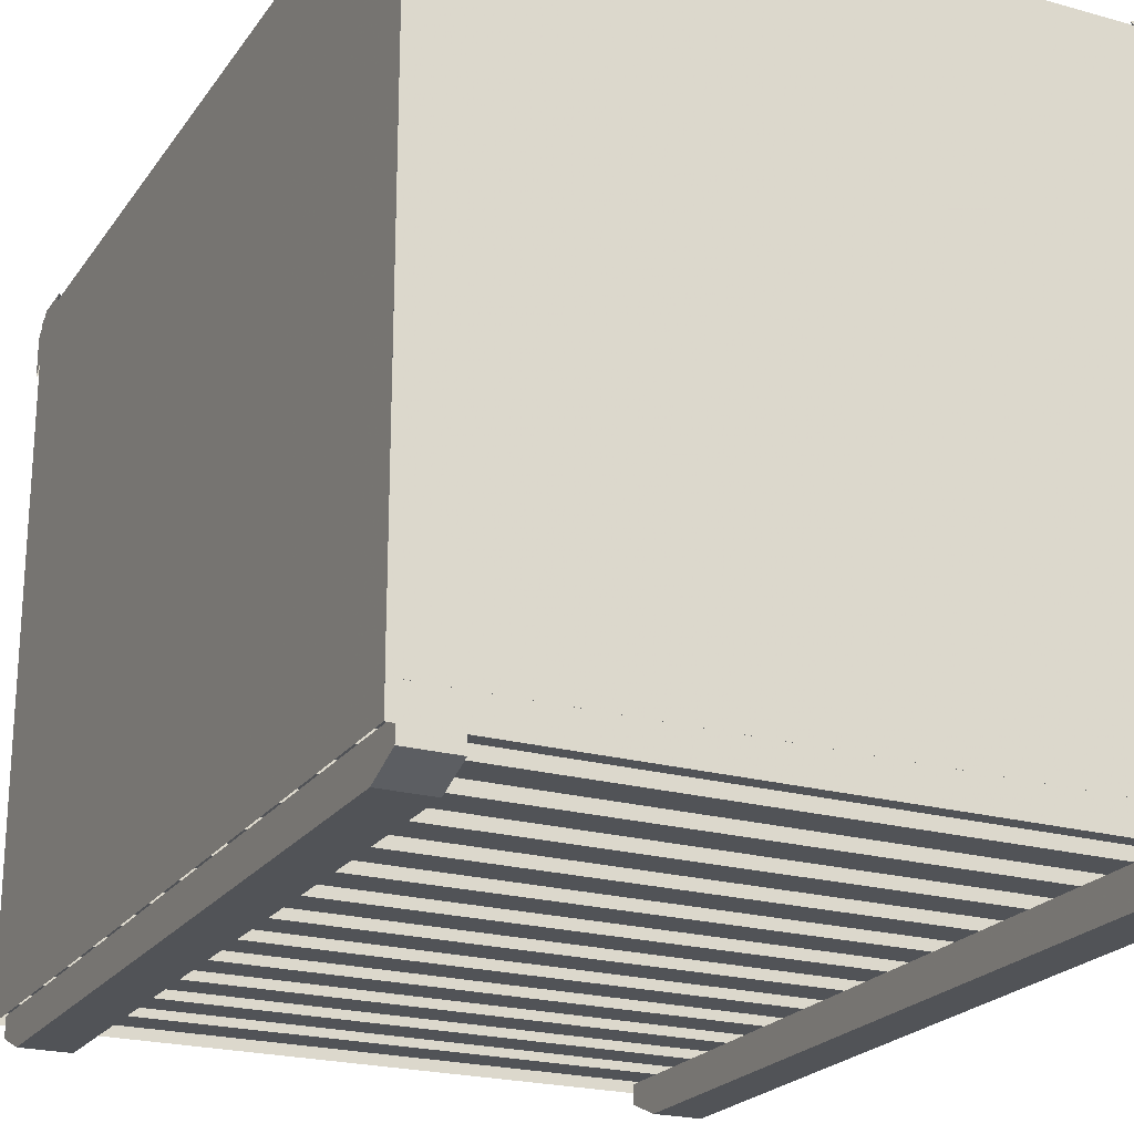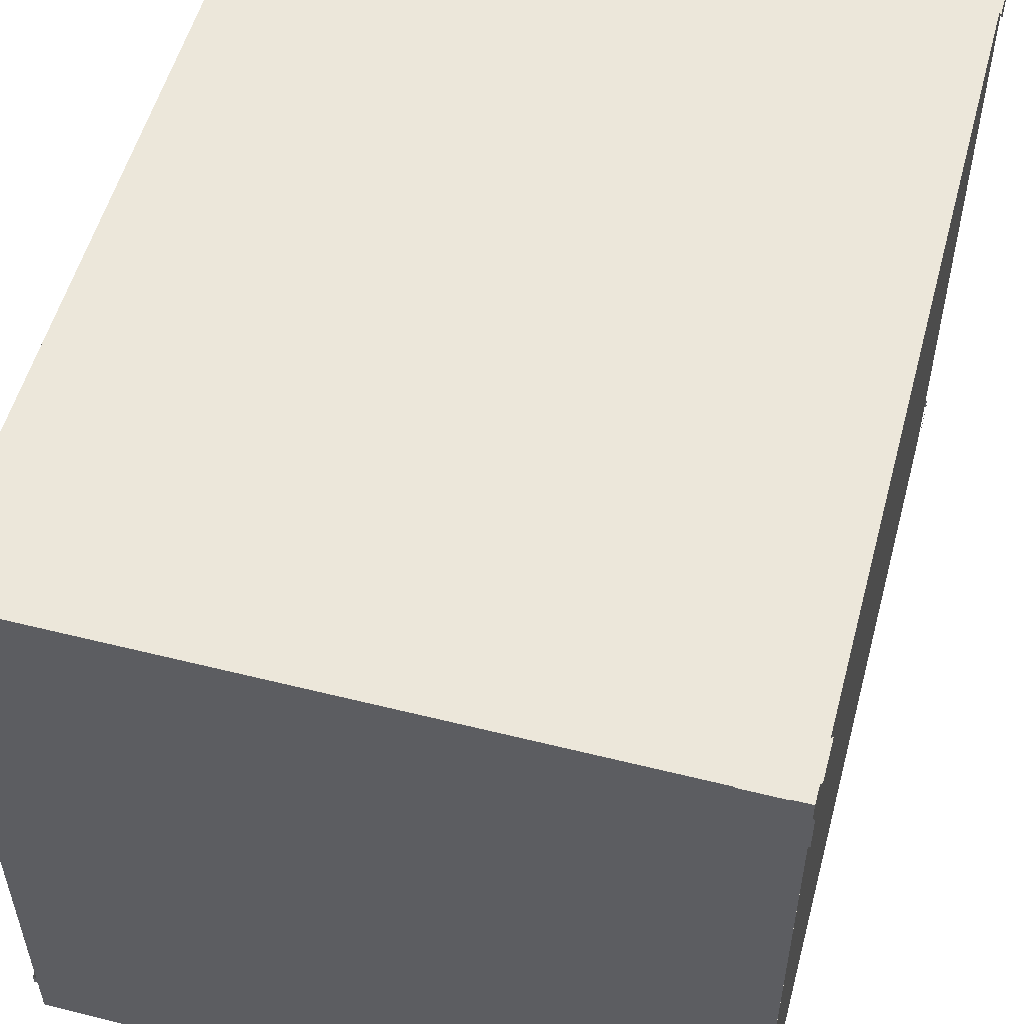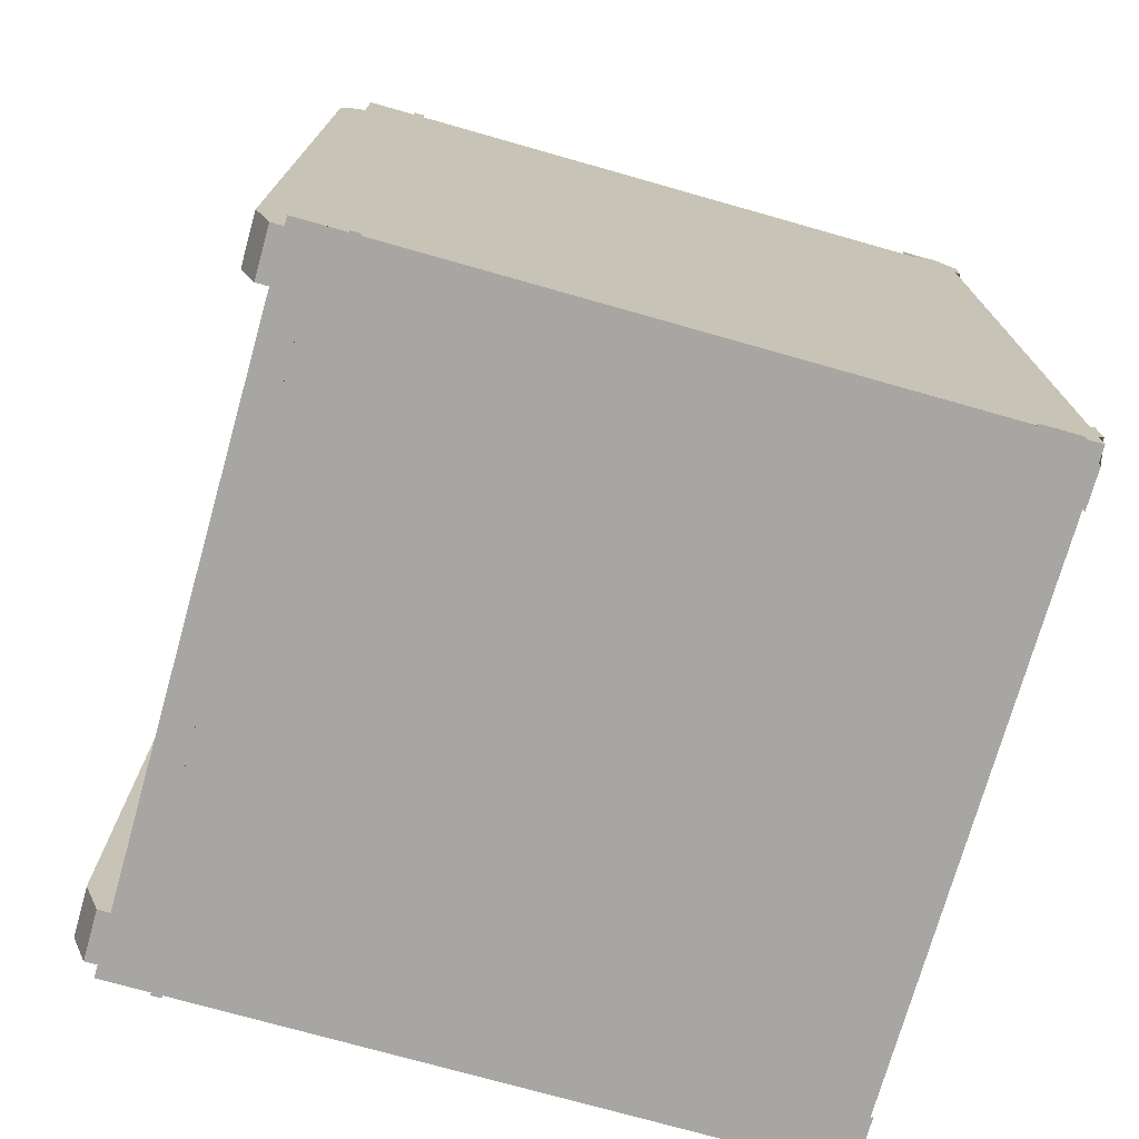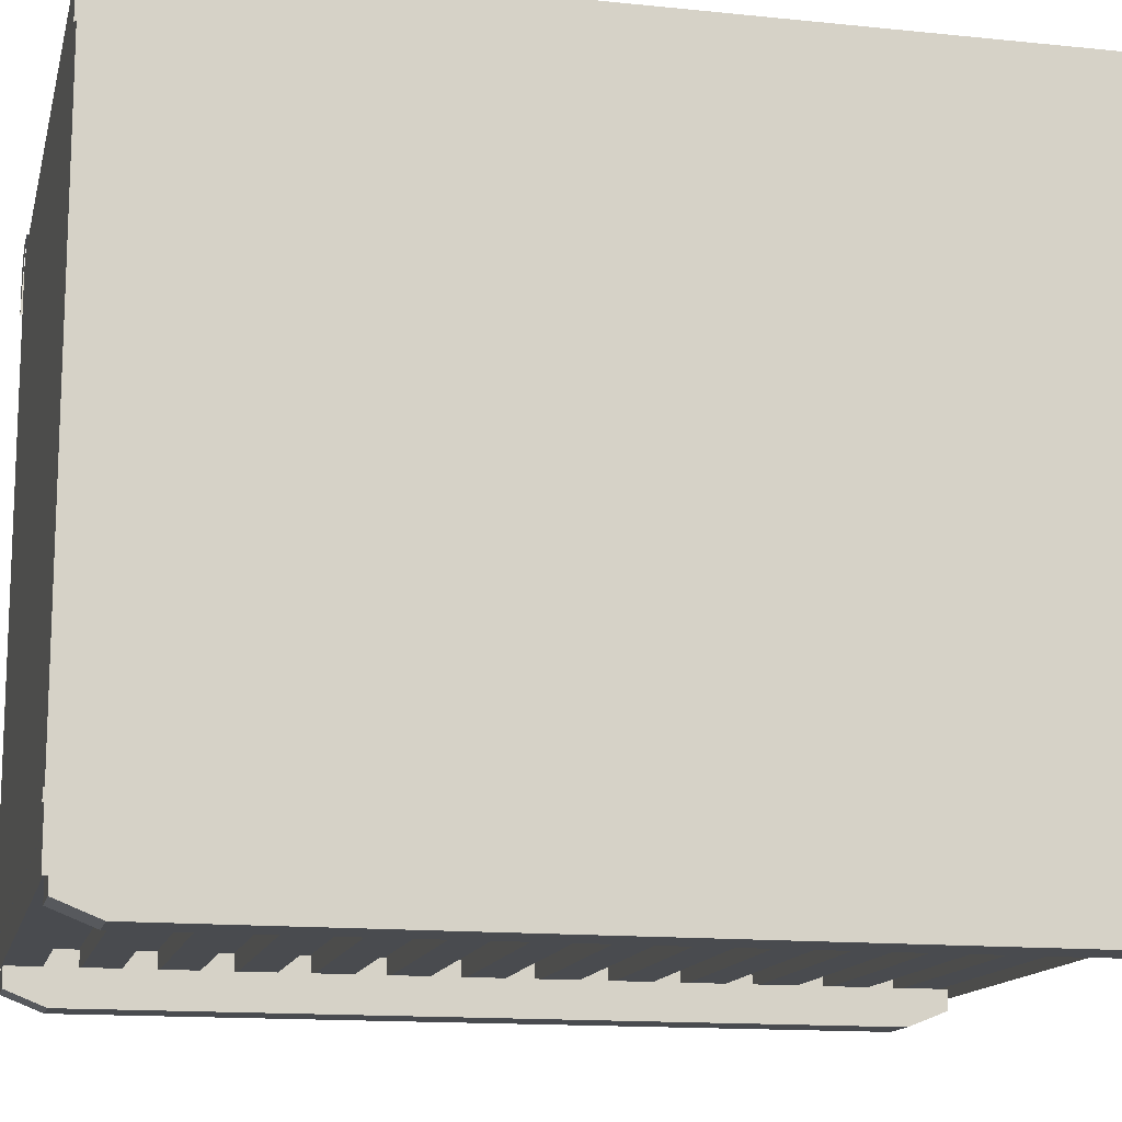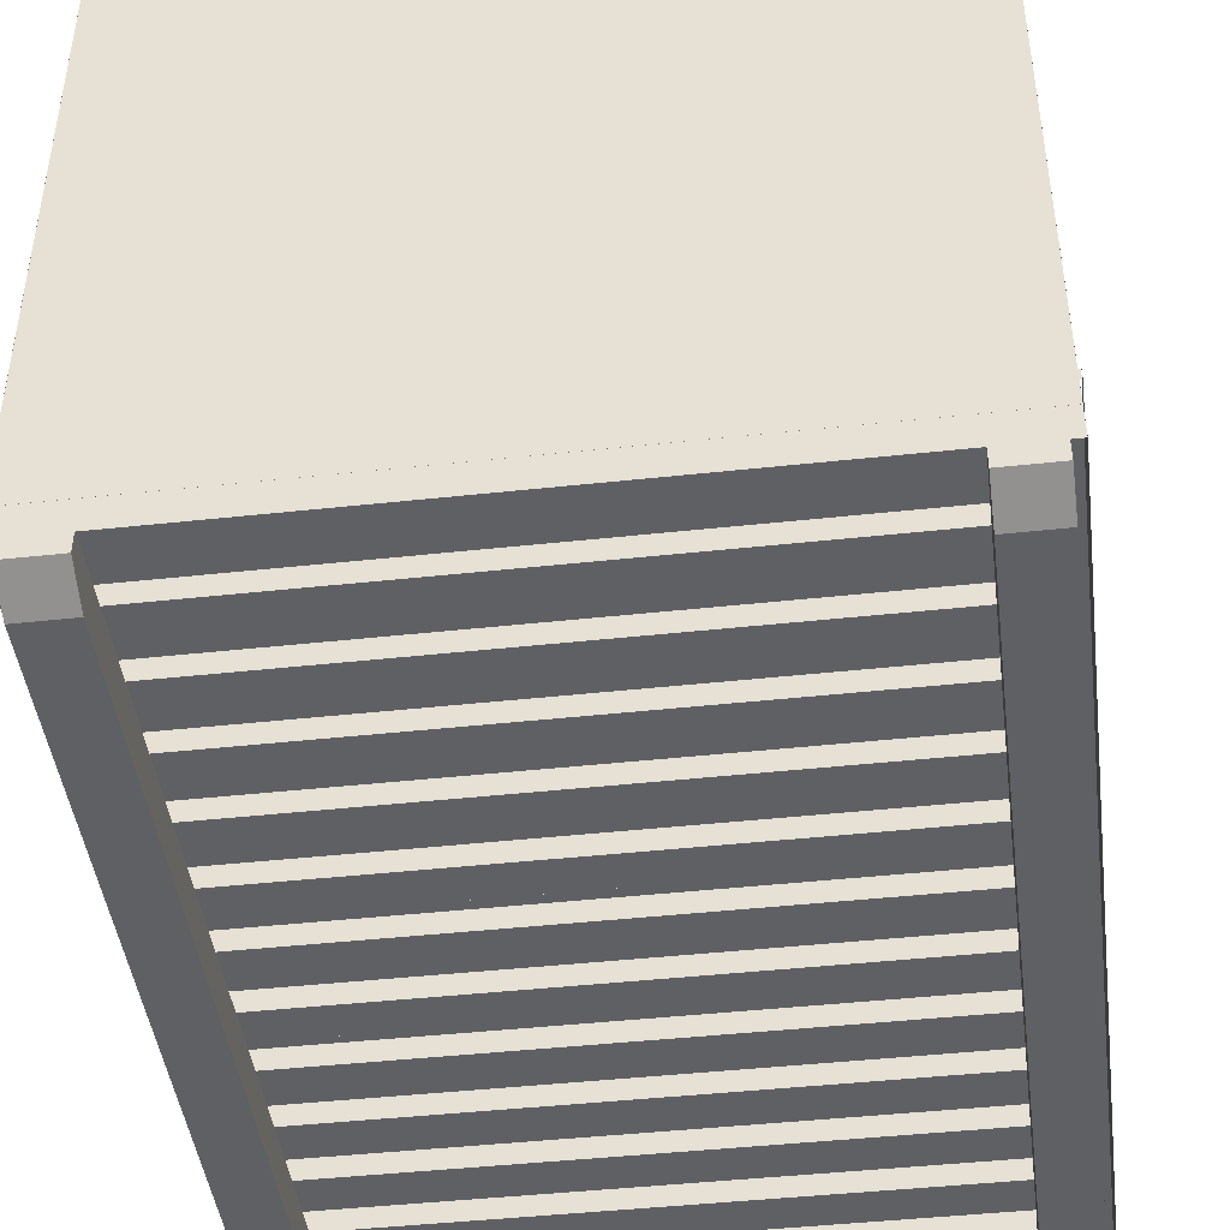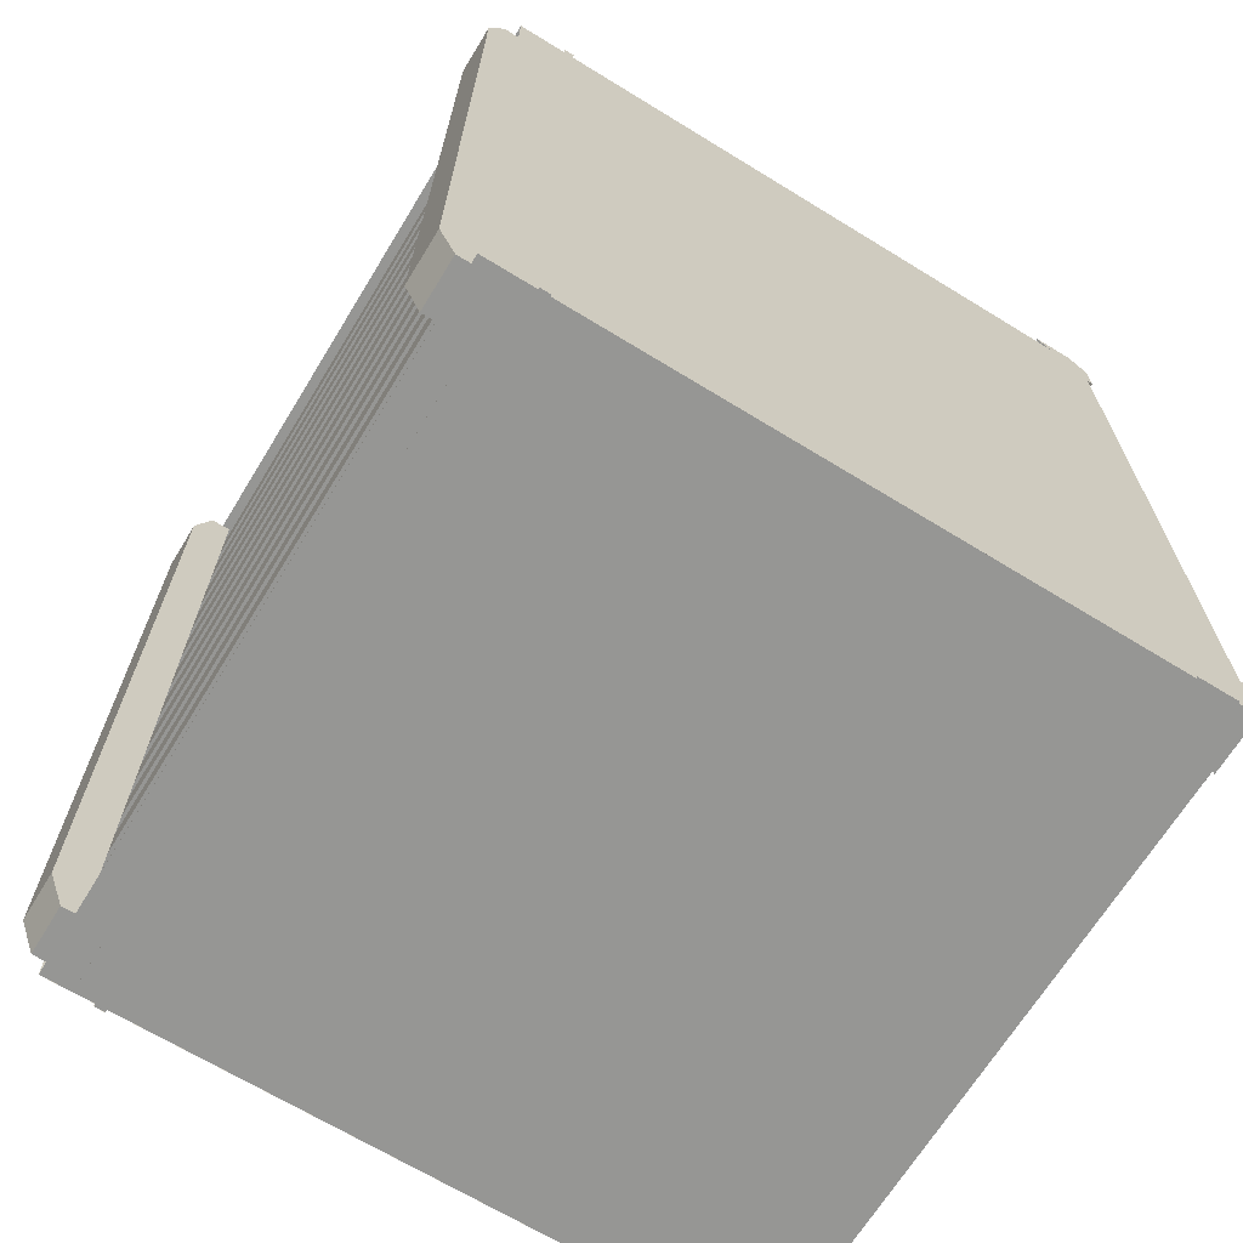
<metadata>
{"format":"obj","ext":"obj","renderer":"f3d","projection":"perspective","resolution":1024,"background":"white","views":[{"elev":-22.2,"azim":-25.6,"up":"+Y"},{"elev":54.1,"azim":-164.9,"up":"+Y"},{"elev":-74.2,"azim":74.2,"up":"+Z"},{"elev":-14.0,"azim":77.2,"up":"+Y"},{"elev":-44.8,"azim":7.4,"up":"+Y"},{"elev":-67.9,"azim":58.5,"up":"+Z"}]}
</metadata>
<code>
v -1.701e+05 -3.512e+04 -6.788e+04
v -1.701e+05 9296 -6.788e+04
v -1.702e+05 -3.512e+04 -1.254e+05
v -1.702e+05 9296 -1.254e+05
v -2.145e+05 -3.512e+04 -6.775e+04
v -2.145e+05 9296 -6.775e+04
v -2.147e+05 -3.512e+04 -1.252e+05
v -2.147e+05 9296 -1.252e+05
v -1.702e+05 -3.512e+04 -1.254e+05
v -2.147e+05 -3.512e+04 -1.252e+05
v -1.702e+05 9296 -1.254e+05
v -2.147e+05 9296 -1.252e+05
v -2.145e+05 9296 -6.775e+04
v -1.701e+05 9296 -6.788e+04
v -2.145e+05 -3.512e+04 -6.775e+04
v -1.701e+05 -3.512e+04 -6.789e+04
v -2.145e+05 9296 -6.775e+04
v -1.701e+05 9296 -6.788e+04
v -2.147e+05 9296 -1.252e+05
v -1.702e+05 9296 -1.254e+05
v -1.74e+05 -3.595e+04 -6.824e+04
v -1.707e+05 -3.595e+04 -6.825e+04
v -1.724e+05 -3.53e+04 -6.824e+04
v -1.74e+05 -3.465e+04 -6.824e+04
v -1.707e+05 -3.465e+04 -6.825e+04
v -1.74e+05 -3.7e+04 -7.085e+04
v -1.707e+05 -3.7e+04 -7.086e+04
v -1.74e+05 -3.465e+04 -7.085e+04
v -1.707e+05 -3.465e+04 -7.086e+04
v -1.741e+05 -3.7e+04 -1.224e+05
v -1.709e+05 -3.7e+04 -1.224e+05
v -1.741e+05 -3.465e+04 -1.224e+05
v -1.709e+05 -3.465e+04 -1.224e+05
v -1.742e+05 -3.595e+04 -1.25e+05
v -1.709e+05 -3.595e+04 -1.25e+05
v -1.725e+05 -3.53e+04 -1.25e+05
v -1.742e+05 -3.465e+04 -1.25e+05
v -1.709e+05 -3.465e+04 -1.25e+05
v -2.138e+05 -3.595e+04 -6.812e+04
v -2.106e+05 -3.595e+04 -6.813e+04
v -2.122e+05 -3.53e+04 -6.812e+04
v -2.138e+05 -3.465e+04 -6.812e+04
v -2.106e+05 -3.465e+04 -6.813e+04
v -2.138e+05 -3.7e+04 -7.073e+04
v -2.106e+05 -3.7e+04 -7.074e+04
v -2.138e+05 -3.465e+04 -7.073e+04
v -2.106e+05 -3.465e+04 -7.074e+04
v -2.14e+05 -3.7e+04 -1.223e+05
v -2.107e+05 -3.7e+04 -1.223e+05
v -2.14e+05 -3.465e+04 -1.223e+05
v -2.107e+05 -3.465e+04 -1.223e+05
v -2.14e+05 -3.595e+04 -1.249e+05
v -2.107e+05 -3.595e+04 -1.249e+05
v -2.124e+05 -3.53e+04 -1.249e+05
v -2.14e+05 -3.465e+04 -1.249e+05
v -2.107e+05 -3.465e+04 -1.249e+05
v -2.138e+05 -3.447e+04 -6.812e+04
v -1.707e+05 -3.447e+04 -6.825e+04
v -2.138e+05 -3.316e+04 -6.812e+04
v -1.707e+05 -3.316e+04 -6.825e+04
v -2.138e+05 -3.447e+04 -7.047e+04
v -1.707e+05 -3.447e+04 -7.06e+04
v -2.138e+05 -3.316e+04 -7.047e+04
v -1.707e+05 -3.316e+04 -7.06e+04
v -2.138e+05 -3.447e+04 -7.265e+04
v -1.707e+05 -3.447e+04 -7.278e+04
v -2.138e+05 -3.316e+04 -7.265e+04
v -1.707e+05 -3.316e+04 -7.278e+04
v -2.139e+05 -3.447e+04 -7.501e+04
v -1.707e+05 -3.447e+04 -7.514e+04
v -2.139e+05 -3.316e+04 -7.501e+04
v -1.707e+05 -3.316e+04 -7.514e+04
v -2.139e+05 -3.447e+04 -7.719e+04
v -1.707e+05 -3.447e+04 -7.732e+04
v -2.139e+05 -3.316e+04 -7.719e+04
v -1.707e+05 -3.316e+04 -7.732e+04
v -2.139e+05 -3.447e+04 -7.954e+04
v -1.708e+05 -3.447e+04 -7.967e+04
v -2.139e+05 -3.316e+04 -7.954e+04
v -1.708e+05 -3.316e+04 -7.967e+04
v -2.139e+05 -3.447e+04 -8.172e+04
v -1.708e+05 -3.447e+04 -8.185e+04
v -2.139e+05 -3.316e+04 -8.172e+04
v -1.708e+05 -3.316e+04 -8.185e+04
v -2.139e+05 -3.447e+04 -8.408e+04
v -1.708e+05 -3.447e+04 -8.421e+04
v -2.139e+05 -3.316e+04 -8.408e+04
v -1.708e+05 -3.316e+04 -8.421e+04
v -2.139e+05 -3.447e+04 -8.625e+04
v -1.708e+05 -3.447e+04 -8.639e+04
v -2.139e+05 -3.316e+04 -8.625e+04
v -1.708e+05 -3.316e+04 -8.639e+04
v -2.139e+05 -3.447e+04 -8.861e+04
v -1.708e+05 -3.447e+04 -8.874e+04
v -2.139e+05 -3.316e+04 -8.861e+04
v -1.708e+05 -3.316e+04 -8.874e+04
v -2.139e+05 -3.447e+04 -9.079e+04
v -1.708e+05 -3.447e+04 -9.092e+04
v -2.139e+05 -3.316e+04 -9.079e+04
v -1.708e+05 -3.316e+04 -9.092e+04
v -2.139e+05 -3.447e+04 -9.315e+04
v -1.708e+05 -3.447e+04 -9.328e+04
v -2.139e+05 -3.316e+04 -9.315e+04
v -1.708e+05 -3.316e+04 -9.328e+04
v -2.139e+05 -3.447e+04 -9.532e+04
v -1.708e+05 -3.447e+04 -9.546e+04
v -2.139e+05 -3.316e+04 -9.532e+04
v -1.708e+05 -3.316e+04 -9.546e+04
v -2.139e+05 -3.447e+04 -9.768e+04
v -1.708e+05 -3.447e+04 -9.781e+04
v -2.139e+05 -3.316e+04 -9.768e+04
v -1.708e+05 -3.316e+04 -9.781e+04
v -2.139e+05 -3.447e+04 -9.986e+04
v -1.708e+05 -3.447e+04 -9.999e+04
v -2.139e+05 -3.316e+04 -9.986e+04
v -1.708e+05 -3.316e+04 -9.999e+04
v -2.139e+05 -3.447e+04 -1.022e+05
v -1.708e+05 -3.447e+04 -1.023e+05
v -2.139e+05 -3.316e+04 -1.022e+05
v -1.708e+05 -3.316e+04 -1.023e+05
v -2.139e+05 -3.447e+04 -1.044e+05
v -1.708e+05 -3.447e+04 -1.045e+05
v -2.139e+05 -3.316e+04 -1.044e+05
v -1.708e+05 -3.316e+04 -1.045e+05
v -2.139e+05 -3.447e+04 -1.068e+05
v -1.708e+05 -3.447e+04 -1.069e+05
v -2.139e+05 -3.316e+04 -1.068e+05
v -1.708e+05 -3.316e+04 -1.069e+05
v -2.14e+05 -3.447e+04 -1.089e+05
v -1.708e+05 -3.447e+04 -1.091e+05
v -2.14e+05 -3.316e+04 -1.089e+05
v -1.708e+05 -3.316e+04 -1.091e+05
v -2.14e+05 -3.447e+04 -1.113e+05
v -1.708e+05 -3.447e+04 -1.114e+05
v -2.14e+05 -3.316e+04 -1.113e+05
v -1.708e+05 -3.316e+04 -1.114e+05
v -2.14e+05 -3.447e+04 -1.135e+05
v -1.709e+05 -3.447e+04 -1.136e+05
v -2.14e+05 -3.316e+04 -1.135e+05
v -1.709e+05 -3.316e+04 -1.136e+05
v -2.14e+05 -3.447e+04 -1.158e+05
v -1.709e+05 -3.447e+04 -1.16e+05
v -2.14e+05 -3.316e+04 -1.158e+05
v -1.709e+05 -3.316e+04 -1.16e+05
v -2.14e+05 -3.447e+04 -1.18e+05
v -1.709e+05 -3.447e+04 -1.181e+05
v -2.14e+05 -3.316e+04 -1.18e+05
v -1.709e+05 -3.316e+04 -1.181e+05
v -2.14e+05 -3.447e+04 -1.204e+05
v -1.709e+05 -3.447e+04 -1.205e+05
v -2.14e+05 -3.316e+04 -1.204e+05
v -1.709e+05 -3.316e+04 -1.205e+05
v -2.14e+05 -3.447e+04 -1.225e+05
v -1.709e+05 -3.447e+04 -1.227e+05
v -2.14e+05 -3.316e+04 -1.225e+05
v -1.709e+05 -3.316e+04 -1.227e+05
v -2.14e+05 -3.447e+04 -1.249e+05
v -1.709e+05 -3.447e+04 -1.25e+05
v -2.14e+05 -3.316e+04 -1.249e+05
v -1.709e+05 -3.316e+04 -1.25e+05
v -2.145e+05 -3.316e+04 -6.775e+04
v -1.701e+05 -3.316e+04 -6.788e+04
v -2.147e+05 -3.316e+04 -1.252e+05
v -1.702e+05 -3.316e+04 -1.254e+05
v -2.146e+05 8119 -6.761e+04
v -1.699e+05 8119 -6.775e+04
v -2.146e+05 5511 -6.761e+04
v -1.699e+05 5511 -6.775e+04
v -2.107e+05 9427 -6.762e+04
v -1.738e+05 9427 -6.774e+04
v -2.133e+05 9427 -6.761e+04
v -1.712e+05 9427 -6.774e+04
v -2.146e+05 9427 -6.892e+04
v -1.699e+05 9427 -6.906e+04
v -2.146e+05 9427 -7.152e+04
v -1.699e+05 9427 -7.166e+04
v -2.148e+05 9427 -1.214e+05
v -1.701e+05 9427 -1.216e+05
v -2.148e+05 9427 -1.24e+05
v -1.701e+05 9427 -1.242e+05
v -2.109e+05 9427 -1.254e+05
v -1.74e+05 9427 -1.255e+05
v -2.135e+05 9427 -1.254e+05
v -1.714e+05 9427 -1.255e+05
v -2.148e+05 5511 -1.254e+05
v -1.701e+05 5511 -1.255e+05
v -2.148e+05 8119 -1.254e+05
v -1.701e+05 8119 -1.255e+05
v -1.701e+05 -3.186e+04 -1.228e+05
v -1.701e+05 -3.12e+04 -1.228e+05
v -1.701e+05 -3.186e+04 -1.255e+05
v -1.701e+05 -3.12e+04 -1.255e+05
v -1.727e+05 -3.186e+04 -1.255e+05
v -1.727e+05 -3.12e+04 -1.255e+05
v -1.701e+05 -3.186e+04 -1.255e+05
v -1.701e+05 -3.12e+04 -1.255e+05
v -1.7e+05 -3.186e+04 -6.775e+04
v -1.7e+05 -3.12e+04 -6.775e+04
v -1.726e+05 -3.186e+04 -6.774e+04
v -1.726e+05 -3.12e+04 -6.774e+04
v -1.699e+05 -3.186e+04 -6.778e+04
v -1.699e+05 -3.12e+04 -6.778e+04
v -1.699e+05 -3.186e+04 -7.04e+04
v -1.699e+05 -3.12e+04 -7.04e+04
v -2.148e+05 -3.186e+04 -1.227e+05
v -2.148e+05 -3.12e+04 -1.227e+05
v -2.148e+05 -3.186e+04 -1.253e+05
v -2.148e+05 -3.12e+04 -1.253e+05
v -2.121e+05 -3.186e+04 -1.254e+05
v -2.121e+05 -3.12e+04 -1.254e+05
v -2.148e+05 -3.186e+04 -1.254e+05
v -2.148e+05 -3.12e+04 -1.254e+05
v -2.146e+05 -3.186e+04 -6.761e+04
v -2.146e+05 -3.12e+04 -6.761e+04
v -2.12e+05 -3.186e+04 -6.762e+04
v -2.12e+05 -3.12e+04 -6.762e+04
v -2.146e+05 -3.186e+04 -6.764e+04
v -2.146e+05 -3.12e+04 -6.764e+04
v -2.146e+05 -3.186e+04 -7.025e+04
v -2.146e+05 -3.12e+04 -7.025e+04
v -1.821e+05 -5822 -1.255e+05
v -1.872e+05 -5256 -1.255e+05
v -1.814e+05 331.5 -1.255e+05
v -1.865e+05 898.4 -1.255e+05
v -1.75e+05 9379 -7.101e+04
v -1.822e+05 9379 -7.106e+04
v -1.749e+05 9379 -8.033e+04
v -1.822e+05 9379 -8.038e+04
f 3 4 2 1
f 7 5 6 8
f 10 12 11 9
f 15 16 14 13
f 19 17 18 20
f 4 3 1 2
f 5 7 8 6
f 12 10 9 11
f 16 15 13 14
f 17 19 20 18
f 21 23 24
f 22 23 21
f 25 23 22
f 24 23 25
f 28 26 21 24
f 26 27 22 21
f 27 29 25 22
f 29 28 24 25
f 32 30 26 28
f 30 31 27 26
f 31 33 29 27
f 33 32 28 29
f 37 34 30 32
f 34 35 31 30
f 35 38 33 31
f 38 37 32 33
f 34 37 36
f 35 34 36
f 38 35 36
f 37 38 36
f 41 40 43
f 41 39 40
f 41 42 39
f 41 43 42
f 47 43 40 45
f 45 40 39 44
f 44 39 42 46
f 46 42 43 47
f 51 47 45 49
f 49 45 44 48
f 48 44 46 50
f 50 46 47 51
f 56 51 49 53
f 53 49 48 52
f 52 48 50 55
f 55 50 51 56
f 56 53 54
f 53 52 54
f 52 55 54
f 55 56 54
f 64 62 61 63
f 62 58 57 61
f 58 60 59 57
f 60 64 63 59
f 72 70 69 71
f 70 66 65 69
f 66 68 67 65
f 68 72 71 67
f 80 78 77 79
f 78 74 73 77
f 74 76 75 73
f 76 80 79 75
f 88 86 85 87
f 86 82 81 85
f 82 84 83 81
f 84 88 87 83
f 96 94 93 95
f 94 90 89 93
f 90 92 91 89
f 92 96 95 91
f 104 102 101 103
f 102 98 97 101
f 98 100 99 97
f 100 104 103 99
f 112 110 109 111
f 110 106 105 109
f 106 108 107 105
f 108 112 111 107
f 120 118 117 119
f 118 114 113 117
f 114 116 115 113
f 116 120 119 115
f 128 126 125 127
f 126 122 121 125
f 122 124 123 121
f 124 128 127 123
f 136 134 133 135
f 134 130 129 133
f 130 132 131 129
f 132 136 135 131
f 144 142 141 143
f 142 138 137 141
f 138 140 139 137
f 140 144 143 139
f 152 150 149 151
f 150 146 145 149
f 146 148 147 145
f 148 152 151 147
f 160 158 157 159
f 158 154 153 157
f 154 156 155 153
f 156 160 159 155
f 163 164 162 161
f 178 180 182
f 184 182 180
f 182 184 186
f 188 186 184
f 180 178 186 188
f 174 176 170
f 170 172 174
f 172 170 168
f 168 166 172
f 174 166 168 176
f 179 177 181
f 181 183 179
f 183 181 185
f 185 187 183
f 179 187 185 177
f 175 173 169
f 171 169 173
f 169 171 167
f 165 167 171
f 173 175 167 165
f 189 191 192 190
f 196 195 193 194
f 202 201 203 204
f 198 200 199 197
f 208 207 205 206
f 209 211 212 210
f 218 220 219 217
f 214 213 215 216
f 222 224 223 221
f 228 226 225 227

</code>
